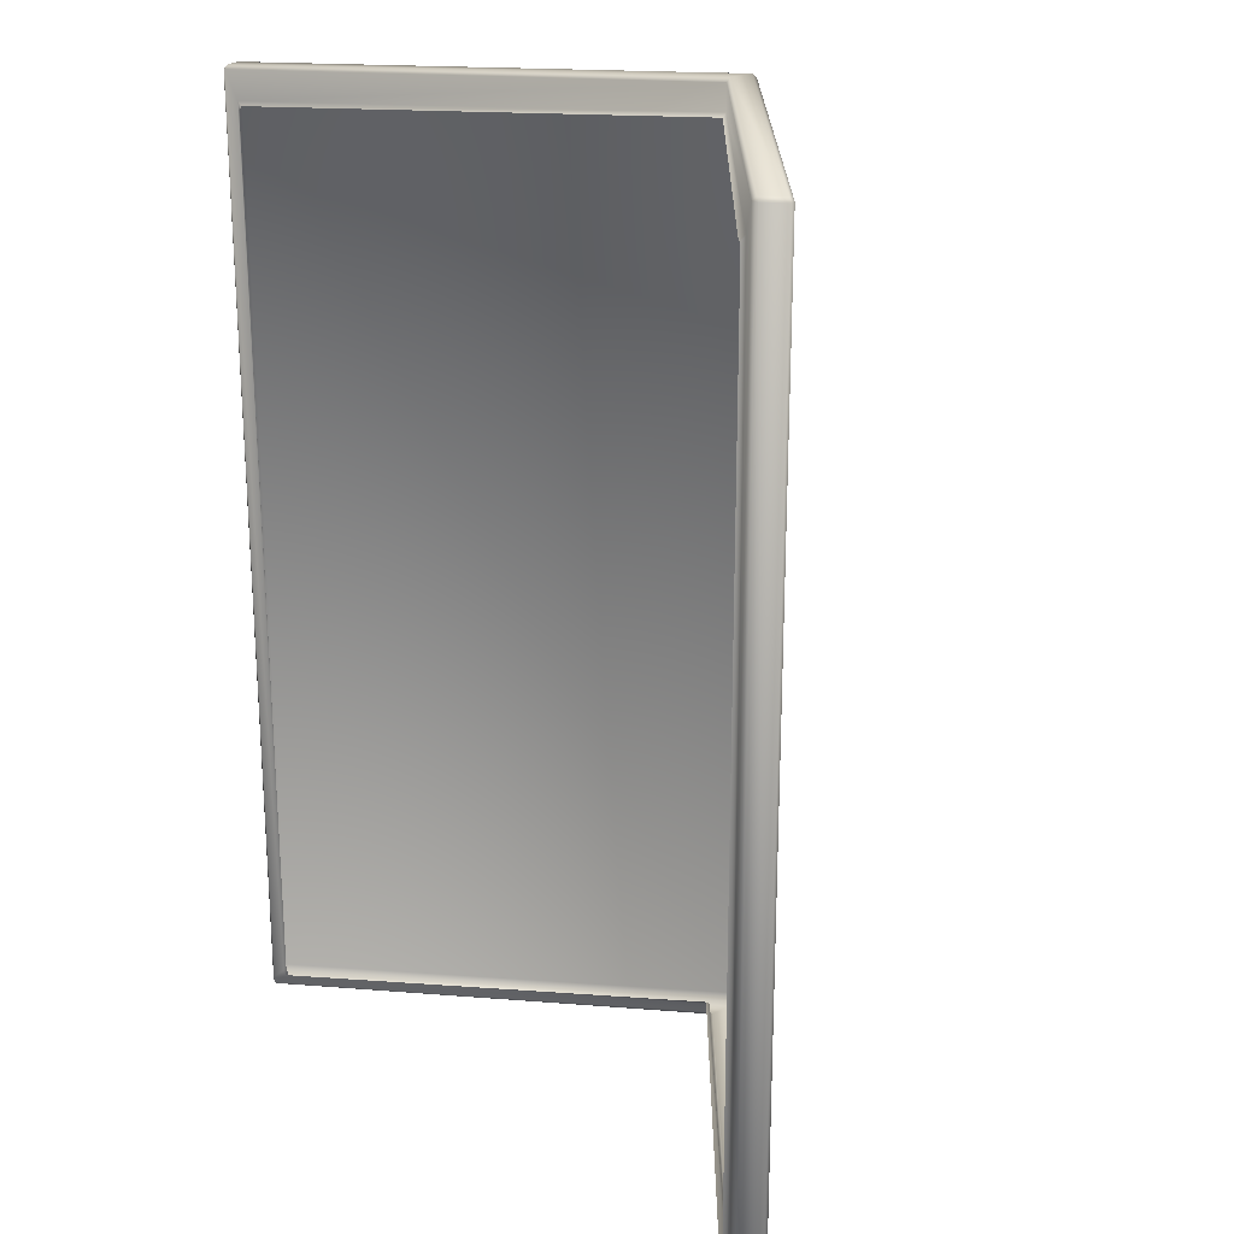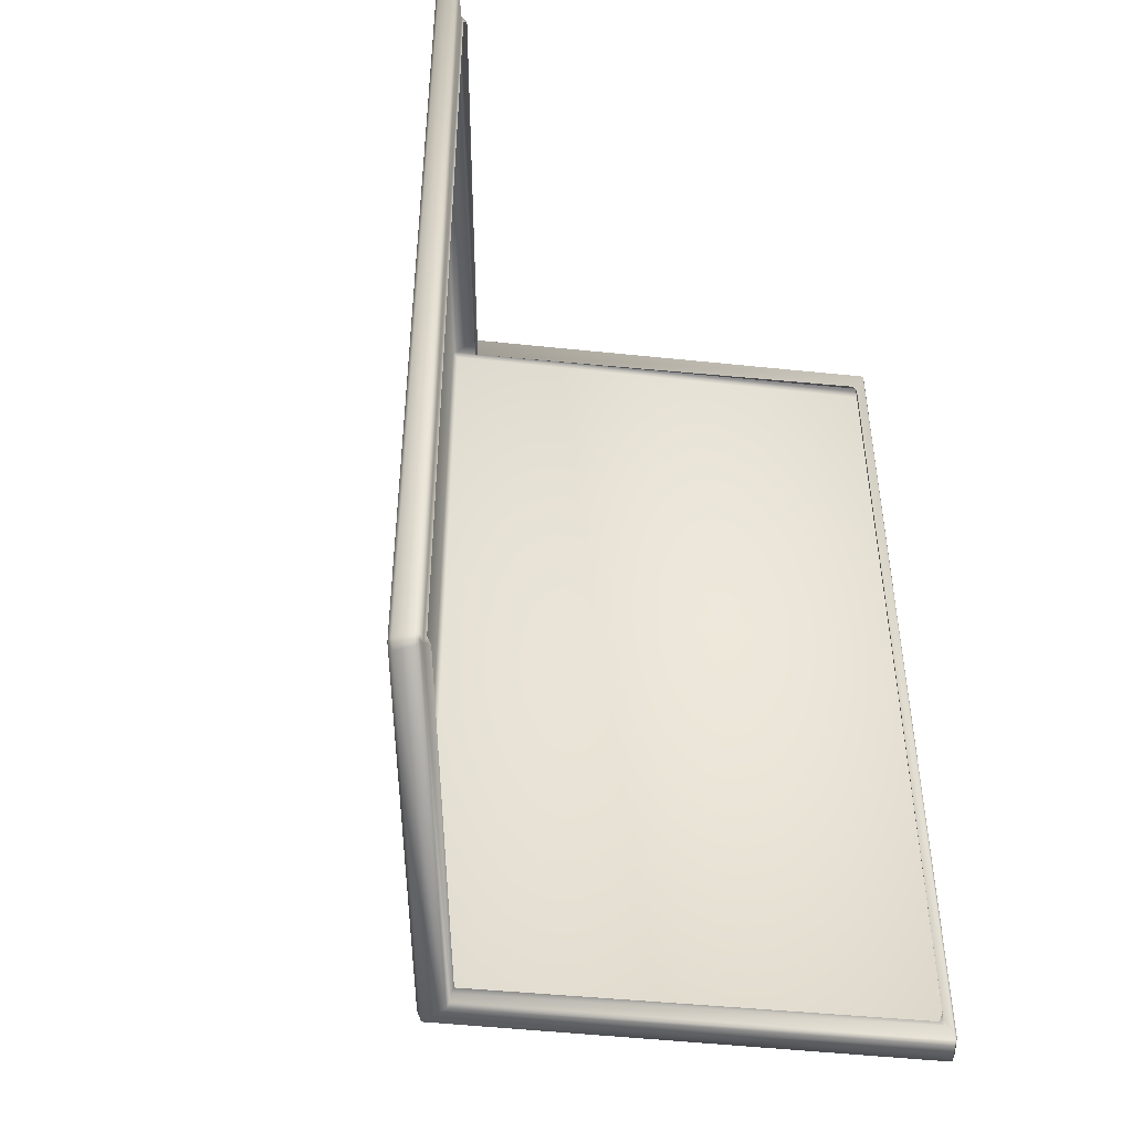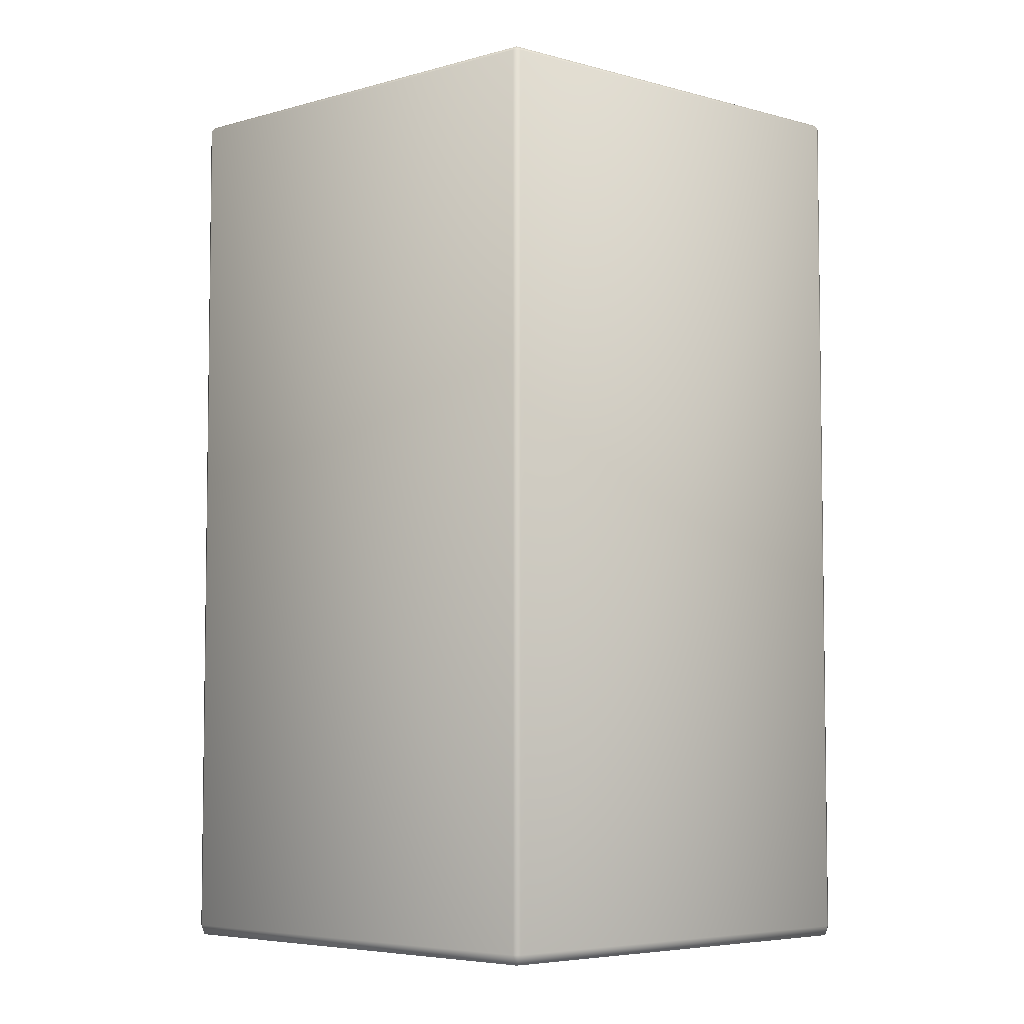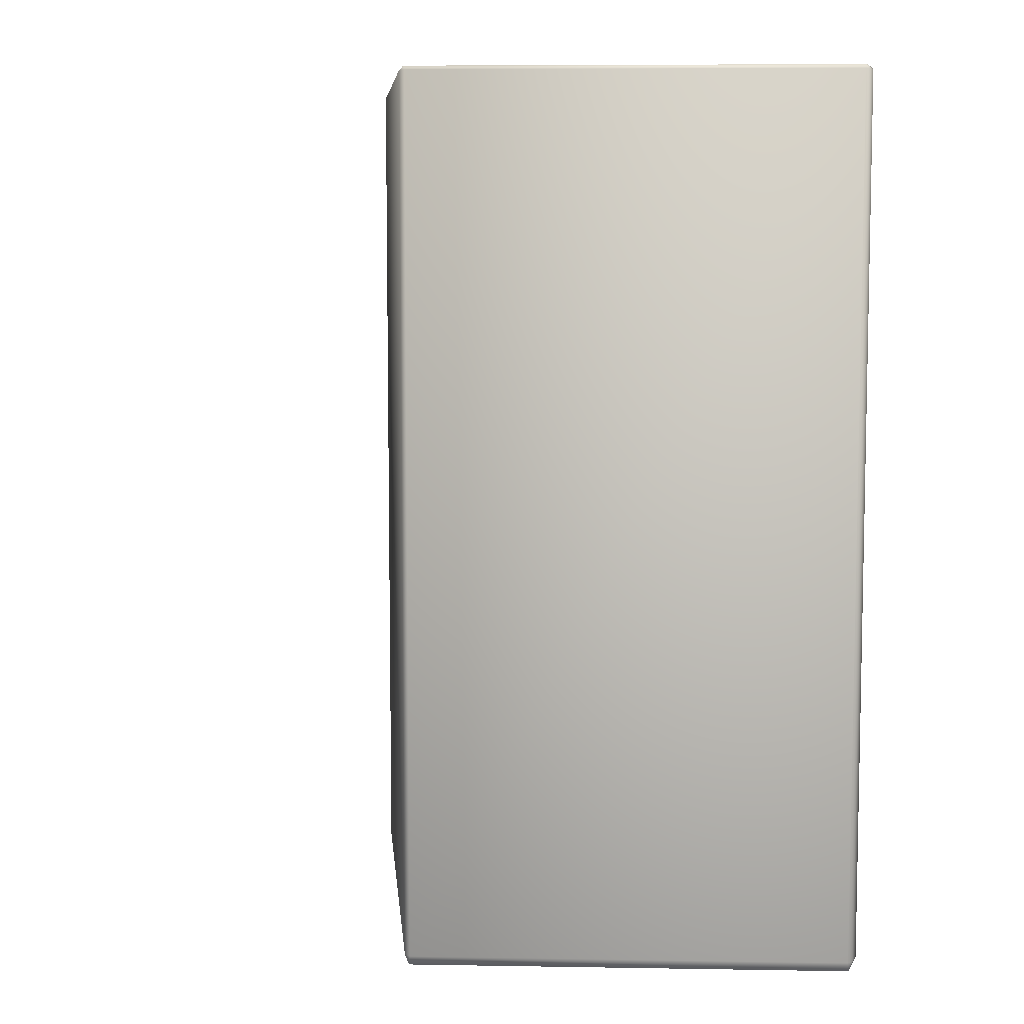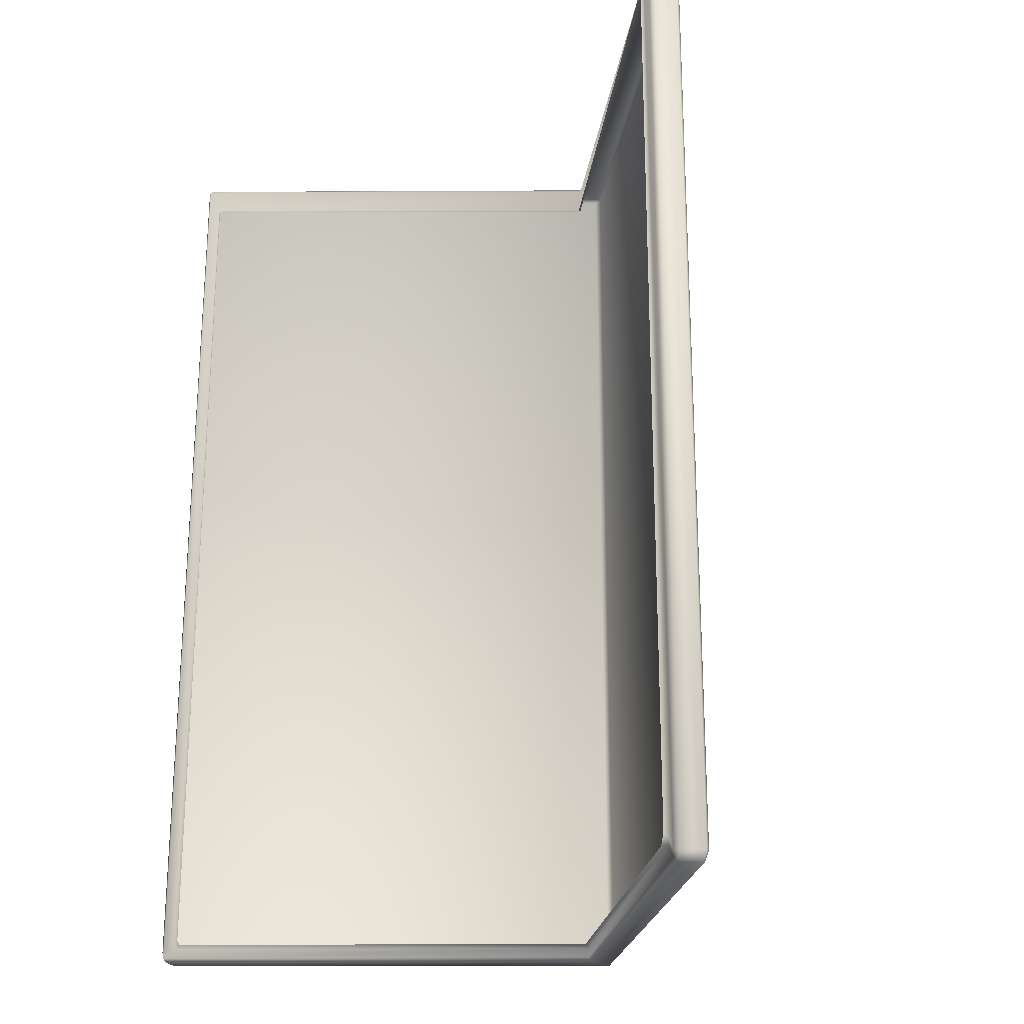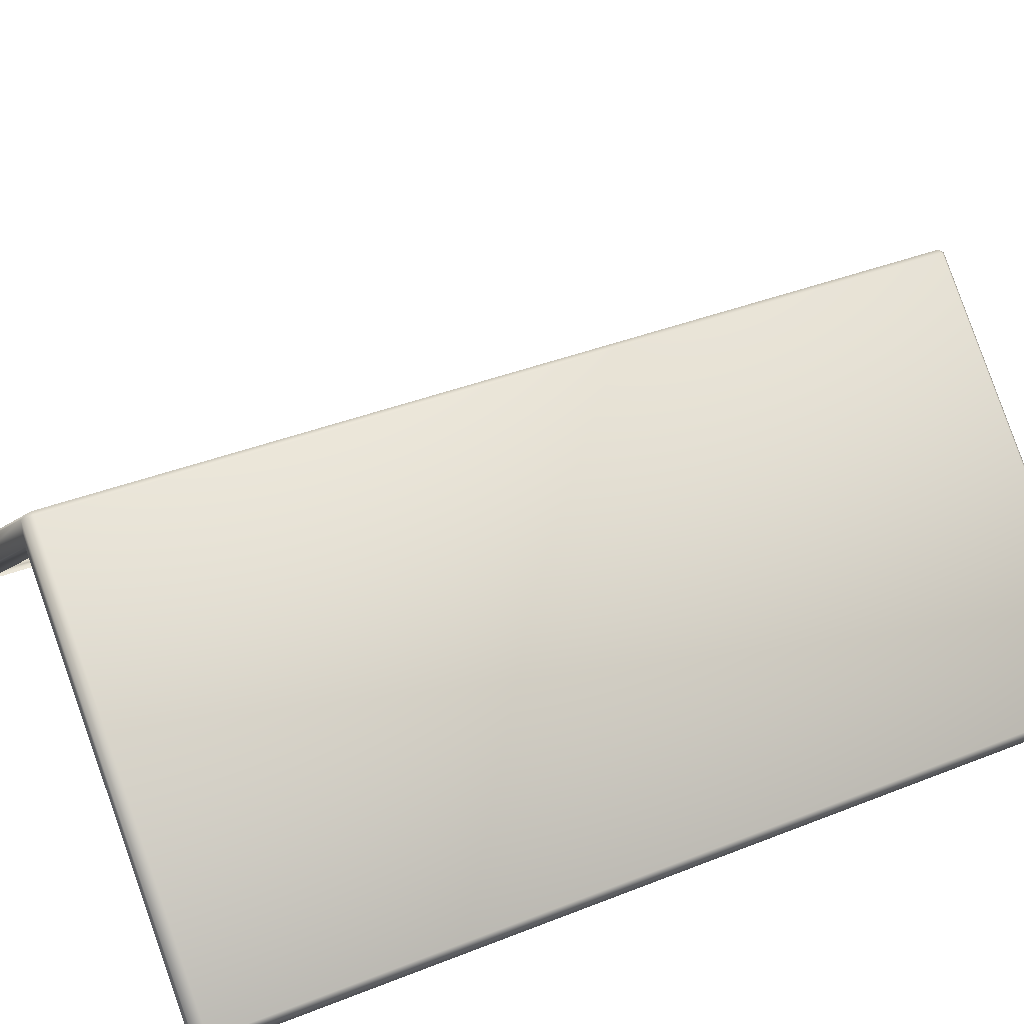
<metadata>
{"format":"obj","ext":"obj","renderer":"f3d","projection":"perspective","resolution":1024,"background":"white","views":[{"elev":22.1,"azim":49.0,"up":"+Z"},{"elev":-46.4,"azim":-47.9,"up":"+Z"},{"elev":-5.4,"azim":-179.1,"up":"+Z"},{"elev":7.3,"azim":-135.5,"up":"+Z"},{"elev":-22.5,"azim":41.8,"up":"+Z"},{"elev":38.5,"azim":-116.5,"up":"+Y"}]}
</metadata>
<code>
g B4_detailRoofing_geo
v 114.3 3.969 129.6
v 114.3 3.969 134.9
v 116.4 2.215 129.6
v 116.4 2.217 134.9
v 114.3 3.969 129.6
v 114.3 3.969 134.9
v 112.3 2.216 129.6
v 112.3 2.217 134.9
v 112.5 2.115 129.7
v 112.4 2.116 129.7
v 112.5 2.112 129.7
v 116.2 2.113 129.7
v 116.2 2.111 129.7
v 114.3 3.759 129.7
v 114.3 3.734 129.7
v 112.3 2.193 129.6
v 114.3 3.956 129.6
v 116.4 2.193 129.6
v 112.4 2.101 129.6
v 112.4 2.075 129.6
v 114.3 3.759 129.6
v 114.3 3.784 129.6
v 116.3 2.101 129.6
v 116.3 2.088 129.6
v 112.5 2.113 134.7
v 112.4 2.116 134.8
v 112.5 2.11 134.7
v 116.2 2.116 134.8
v 116.2 2.1 134.7
v 116.2 2.11 134.7
v 114.3 3.781 134.8
v 114.3 3.757 134.7
v 112.3 2.196 134.9
v 112.3 2.185 134.9
v 114.3 3.957 134.9
v 116.4 2.185 134.9
v 116.4 2.196 134.9
v 112.4 2.109 134.9
v 112.4 2.085 134.9
v 112.4 2.098 134.9
v 114.3 3.781 134.9
v 114.3 3.805 134.9
v 116.3 2.109 134.9
v 116.3 2.098 134.9
v 116.3 2.085 134.9
v 112.5 2.115 129.7
v 112.4 2.113 129.7
v 116.2 2.1 129.7
v 116.2 2.113 129.7
v 112.3 2.181 129.6
v 112.4 2.089 129.6
v 116.3 2.098 129.6
v 116.4 2.183 129.6
v 112.4 2.075 129.6
v 116.3 2.088 129.6
v 114.3 3.969 129.6
v 112.3 2.216 129.6
v 116.4 2.215 129.6
v 114.3 3.969 129.6
v 112.3 2.217 134.9
v 114.3 3.969 134.9
v 116.4 2.217 134.9
v 114.3 3.969 134.9
v 112.4 2.109 134.9
v 114.3 3.957 134.9
v 114.3 3.805 134.9
v 112.3 2.196 134.9
v 116.4 2.196 134.9
v 116.3 2.109 134.9
v 116.3 2.098 134.9
v 116.4 2.183 129.6
v 116.3 2.098 129.6
v 116.4 2.185 134.9
v 114.3 3.781 134.9
v 112.4 2.116 134.8
v 112.4 2.085 134.9
v 114.3 3.781 134.8
v 112.4 2.113 129.7
v 112.4 2.075 129.6
v 116.3 2.085 134.9
v 116.2 2.116 134.8
v 116.3 2.088 129.6
v 116.2 2.113 129.7
v 112.4 2.089 129.6
v 112.3 2.185 134.9
v 112.4 2.098 134.9
v 112.3 2.181 129.6
v 116.2 2.113 129.7
v 114.3 3.759 129.6
v 114.3 3.759 129.7
v 116.3 2.088 129.6
v 112.4 2.075 129.6
v 112.4 2.116 129.7
v 116.3 2.101 129.6
v 114.3 3.956 129.6
v 114.3 3.784 129.6
v 116.4 2.193 129.6
v 112.3 2.193 129.6
v 112.4 2.101 129.6
g B4_detailRoofing_geo_0
f 4 1 2
f 3 1 4
f 8 5 7
f 6 5 8
f 66 69 68
f 65 66 68
f 64 66 65
f 67 64 65
f 71 70 72
f 73 70 71
f 81 83 82
f 80 81 82
f 77 81 80
f 74 77 80
f 75 77 74
f 76 75 74
f 78 75 76
f 79 78 76
f 85 84 86
f 87 84 85
f 90 93 92
f 89 90 92
f 88 90 89
f 91 88 89
f 96 99 98
f 95 96 98
f 94 96 95
f 97 94 95
f 26 25 27
f 46 25 26
f 47 46 26
f 9 46 47
f 10 9 47
f 11 9 10
f 14 11 10
f 15 11 14
f 12 15 14
f 13 15 12
f 48 13 12
f 20 19 22
f 51 19 20
f 54 51 20
f 40 51 54
f 39 40 54
f 38 40 39
f 42 38 39
f 22 21 20
f 24 21 22
f 23 24 22
f 52 24 23
f 18 52 23
f 53 52 18
f 58 53 18
f 36 53 58
f 62 36 58
f 37 36 62
f 35 37 62
f 44 37 43
f 45 44 43
f 52 44 45
f 55 52 45
f 24 52 55
f 12 24 55
f 49 12 55
f 48 12 49
f 29 48 49
f 16 57 56
f 50 57 16
f 19 50 16
f 51 50 19
f 56 17 16
f 59 17 56
f 63 59 56
f 58 17 59
f 18 17 58
f 28 30 29
f 32 30 28
f 31 32 28
f 27 32 31
f 26 27 31
f 28 29 49
f 33 61 60
f 34 33 60
f 38 33 34
f 40 38 34
f 50 60 57
f 34 60 50
f 35 61 33
f 63 61 35
f 62 63 35
f 36 37 44
f 41 42 39
f 43 42 41
f 45 43 41
f 10 54 20
f 47 54 10
f 63 56 61

</code>
